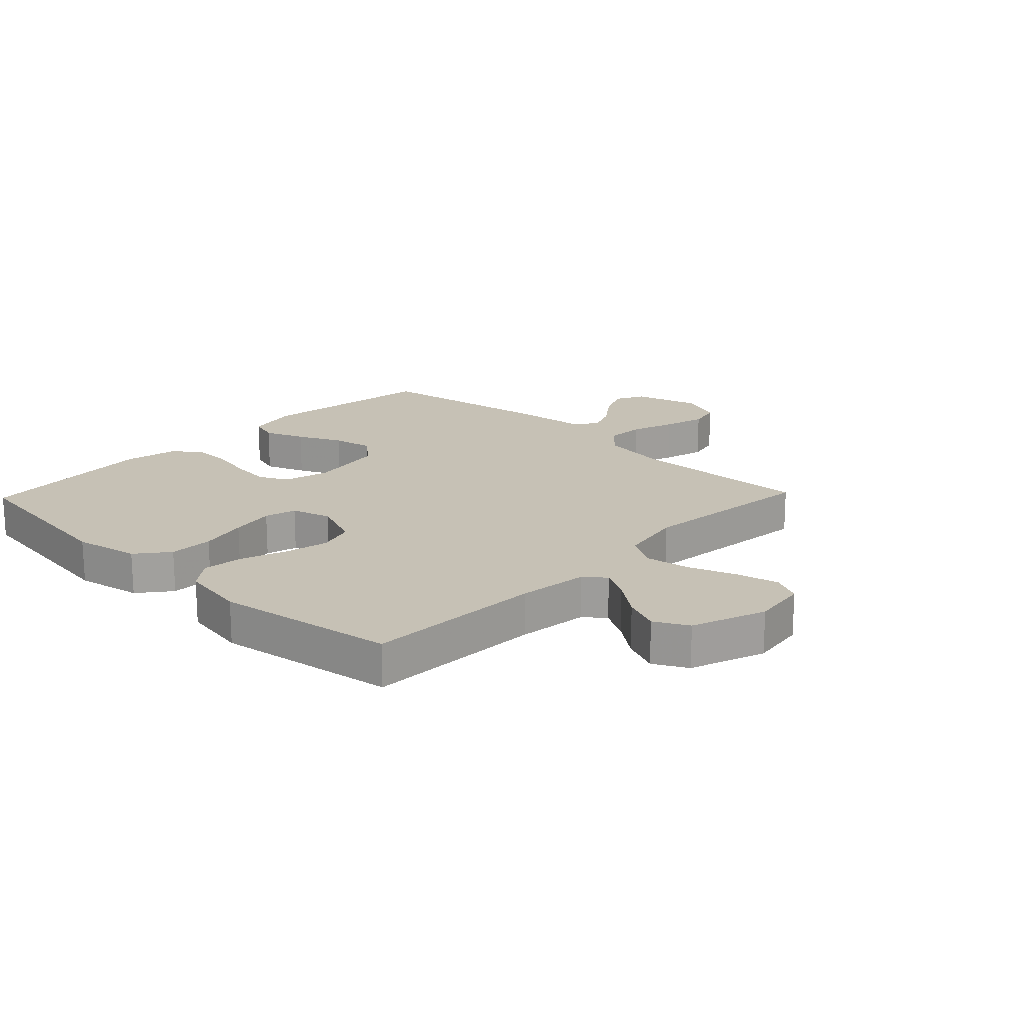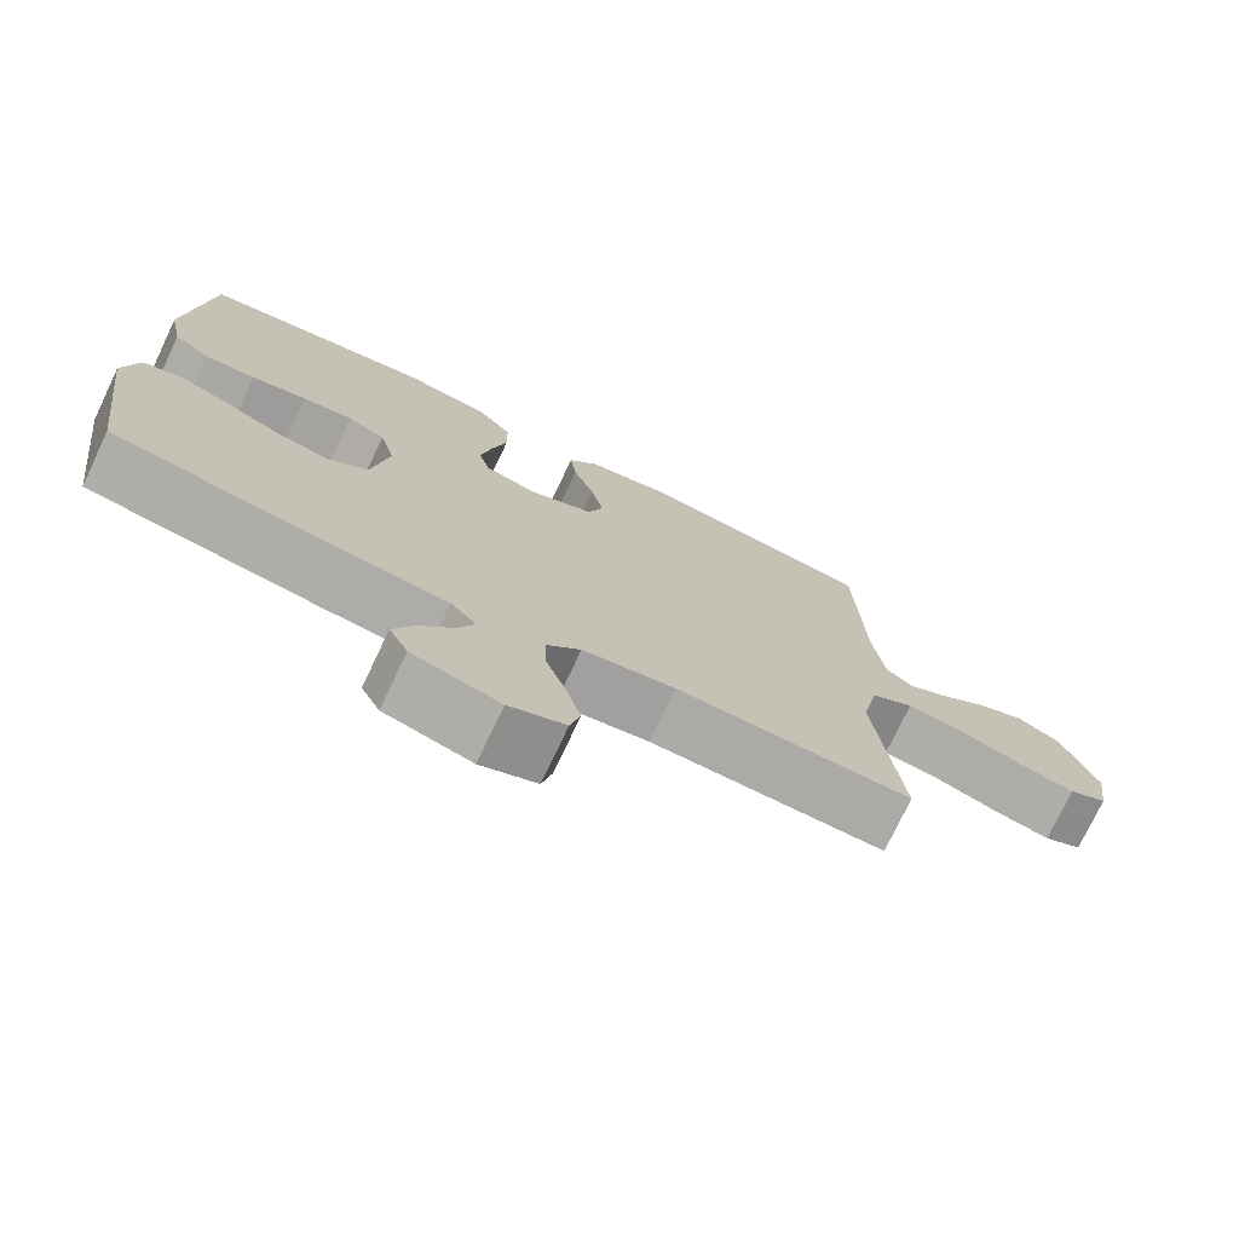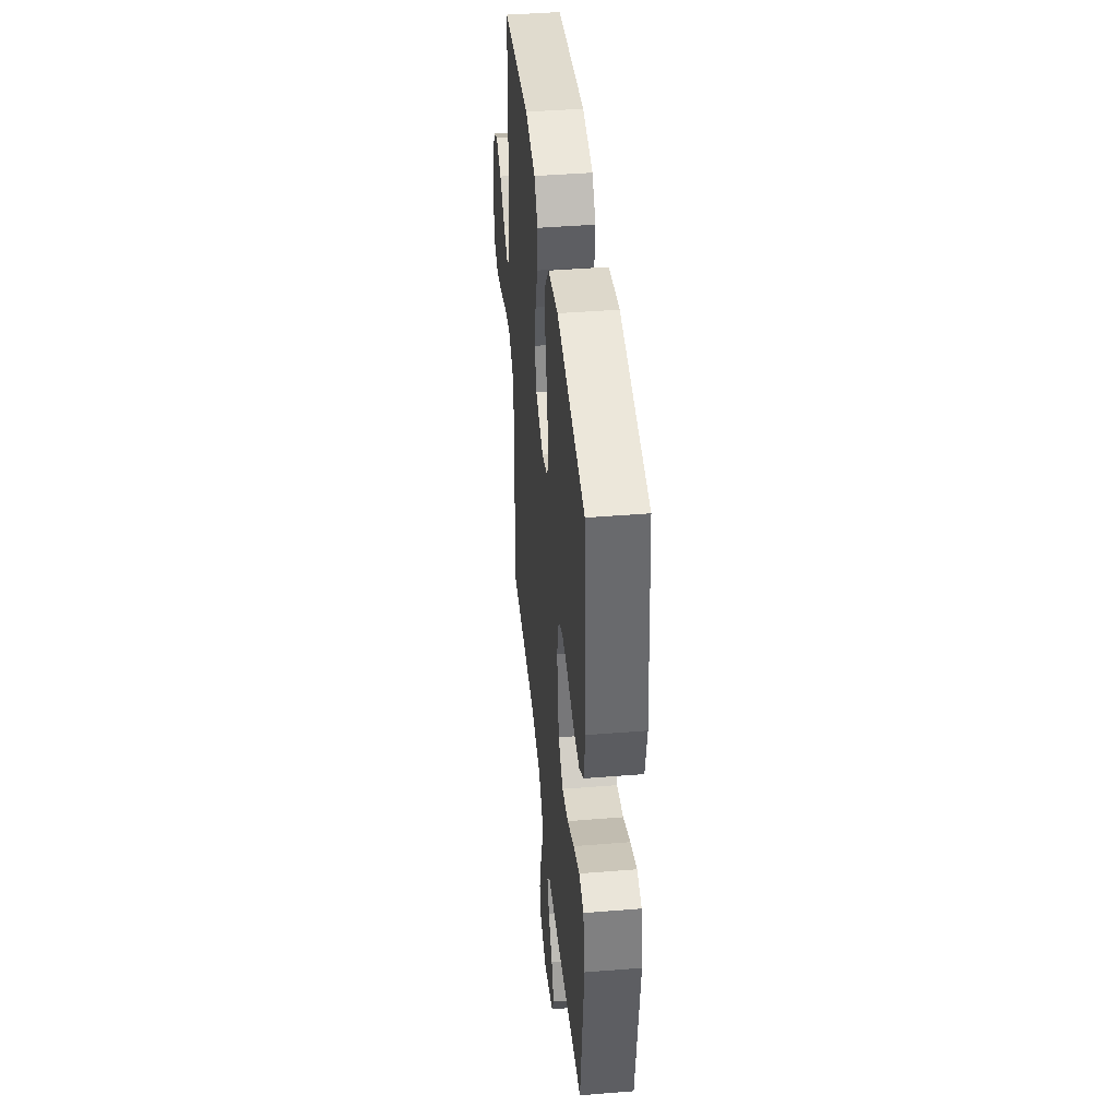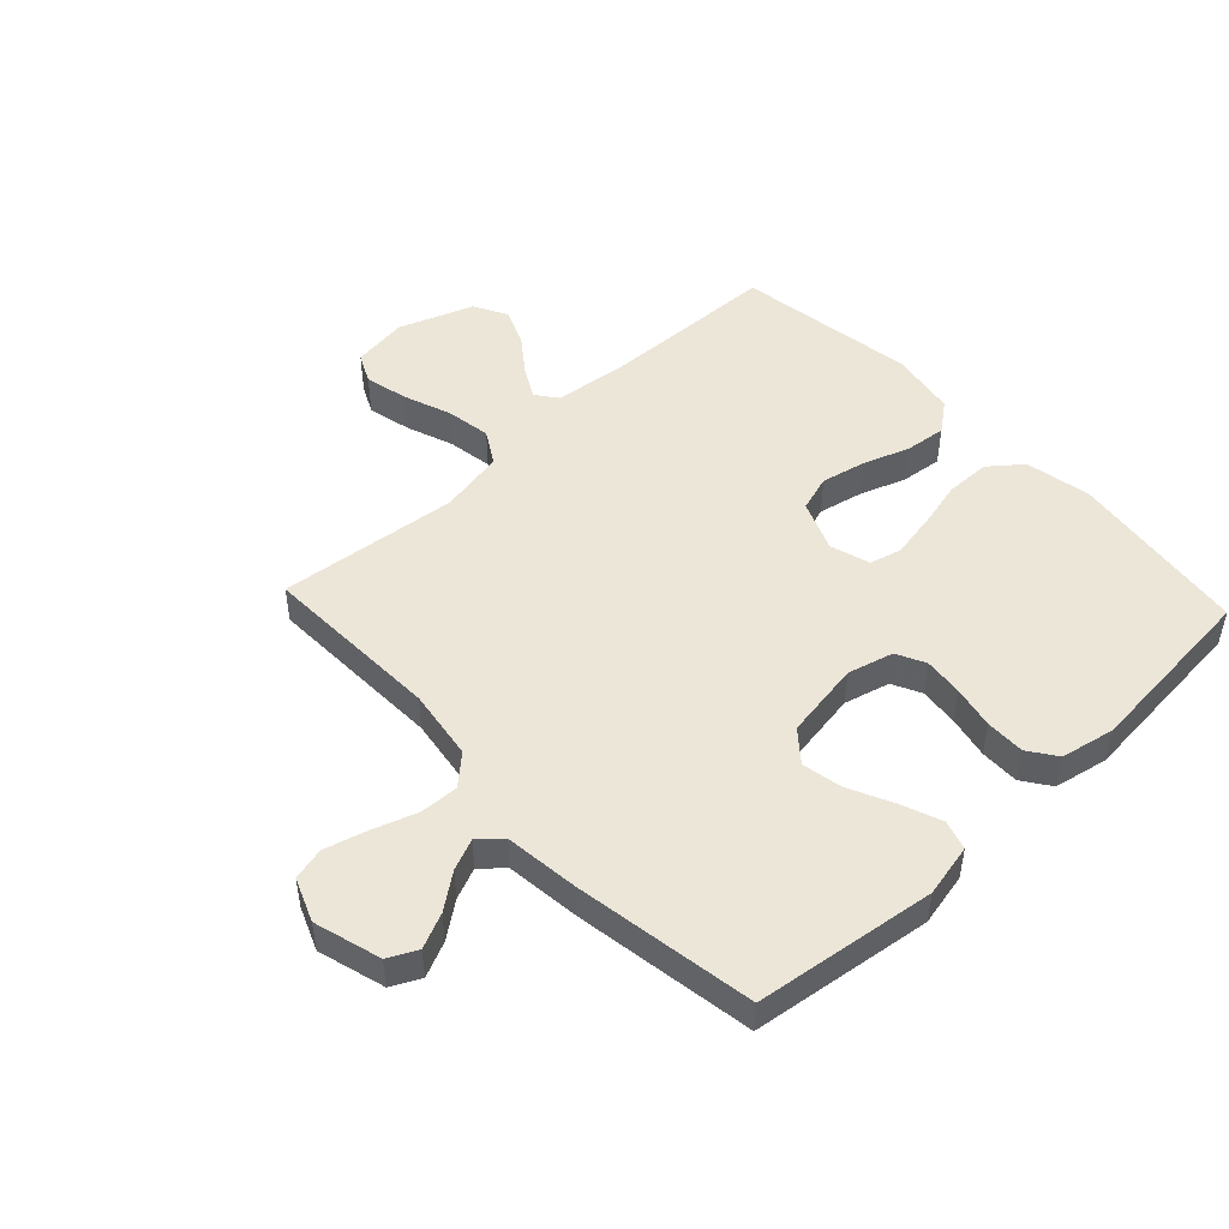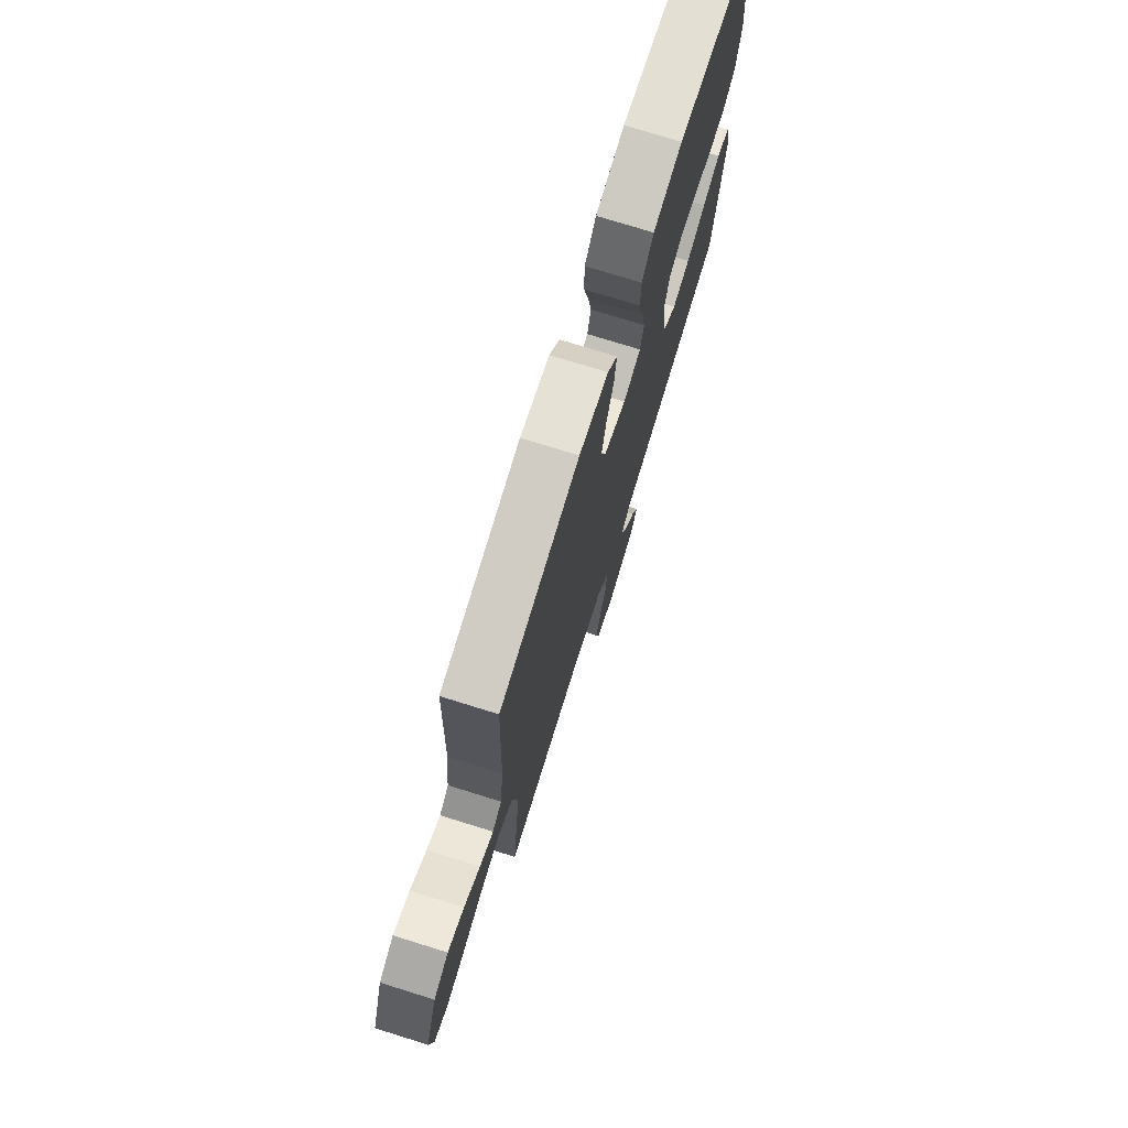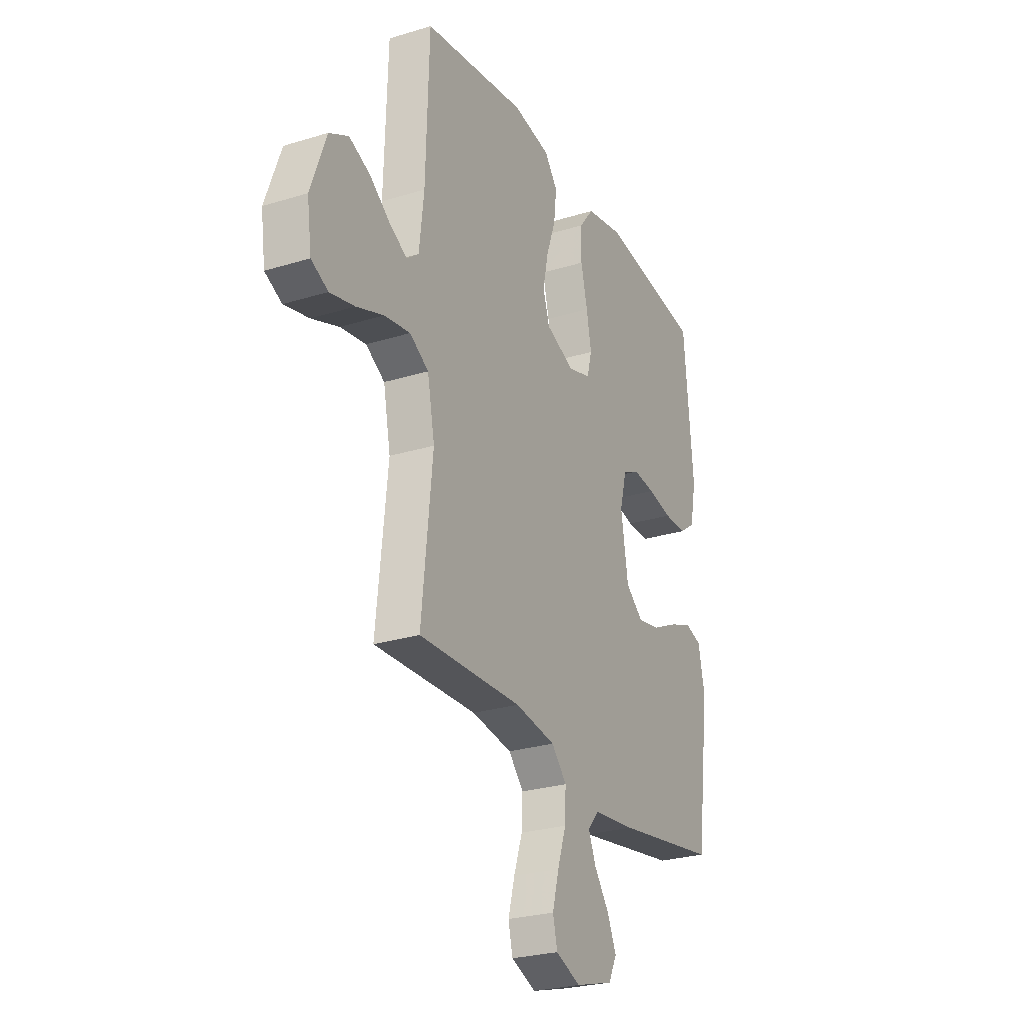
<metadata>
{"format":"obj","ext":"obj","renderer":"f3d","projection":"perspective","resolution":1024,"background":"white","views":[{"elev":18.7,"azim":43.7,"up":"+Y"},{"elev":-75.2,"azim":-25.4,"up":"+Z"},{"elev":42.5,"azim":-95.5,"up":"+Z"},{"elev":48.8,"azim":-133.1,"up":"+Y"},{"elev":74.9,"azim":107.3,"up":"+Z"},{"elev":-26.5,"azim":115.8,"up":"+Z"}]}
</metadata>
<code>
v 0.5 0.07 0.5
v 0.51 0.07 0.2
v 0.524 0.07 0.082
v 0.559 0.07 0.055
v 0.61 0.07 0.083
v 0.67 0.07 0.128
v 0.731 0.07 0.154
v 0.787 0.07 0.124
v 0.832 0.07 0
v 0.819 0.07 -0.093
v 0.77 0.07 -0.117
v 0.698 0.07 -0.1
v 0.619 0.07 -0.071
v 0.544 0.07 -0.059
v 0.489 0.07 -0.092
v 0.468 0.07 -0.2
v 0.5 0.07 -0.5
v 0.2 0.07 -0.49
v 0.082 0.07 -0.508
v 0.038 0.07 -0.556
v 0.041 0.07 -0.621
v 0.066 0.07 -0.694
v 0.085 0.07 -0.764
v 0.072 0.07 -0.818
v 0 0.07 -0.847
v -0.111 0.07 -0.815
v -0.135 0.07 -0.767
v -0.109 0.07 -0.709
v -0.066 0.07 -0.651
v -0.044 0.07 -0.599
v -0.077 0.07 -0.562
v -0.2 0.07 -0.548
v -0.5 0.07 -0.5
v -0.54 0.07 -0.2
v -0.521 0.07 -0.112
v -0.472 0.07 -0.097
v -0.405 0.07 -0.123
v -0.332 0.07 -0.158
v -0.265 0.07 -0.171
v -0.214 0.07 -0.129
v -0.193 0.07 0
v -0.213 0.07 0.076
v -0.261 0.07 0.1
v -0.326 0.07 0.093
v -0.397 0.07 0.078
v -0.462 0.07 0.077
v -0.509 0.07 0.11
v -0.527 0.07 0.2
v -0.5 0.07 0.5
v -0.2 0.07 0.54
v -0.091 0.07 0.519
v -0.048 0.07 0.465
v -0.047 0.07 0.391
v -0.066 0.07 0.311
v -0.08 0.07 0.237
v -0.066 0.07 0.184
v 0 0.07 0.164
v 0.084 0.07 0.198
v 0.103 0.07 0.258
v 0.087 0.07 0.332
v 0.06 0.07 0.408
v 0.052 0.07 0.477
v 0.09 0.07 0.526
v 0.2 0.07 0.545
v 0.5 0 0.5
v 0.51 0 0.2
v 0.524 0 0.082
v 0.559 0 0.055
v 0.61 0 0.083
v 0.67 0 0.128
v 0.731 0 0.154
v 0.787 0 0.124
v 0.832 0 0
v 0.819 0 -0.093
v 0.77 0 -0.117
v 0.698 0 -0.1
v 0.619 0 -0.071
v 0.544 0 -0.059
v 0.489 0 -0.092
v 0.468 0 -0.2
v 0.5 0 -0.5
v 0.2 0 -0.49
v 0.082 0 -0.508
v 0.038 0 -0.556
v 0.041 0 -0.621
v 0.066 0 -0.694
v 0.085 0 -0.764
v 0.072 0 -0.818
v 0 0 -0.847
v -0.111 0 -0.815
v -0.135 0 -0.767
v -0.109 0 -0.709
v -0.066 0 -0.651
v -0.044 0 -0.599
v -0.077 0 -0.562
v -0.2 0 -0.548
v -0.5 0 -0.5
v -0.54 0 -0.2
v -0.521 0 -0.112
v -0.472 0 -0.097
v -0.405 0 -0.123
v -0.332 0 -0.158
v -0.265 0 -0.171
v -0.214 0 -0.129
v -0.193 0 0
v -0.213 0 0.076
v -0.261 0 0.1
v -0.326 0 0.093
v -0.397 0 0.078
v -0.462 0 0.077
v -0.509 0 0.11
v -0.527 0 0.2
v -0.5 0 0.5
v -0.2 0 0.54
v -0.091 0 0.519
v -0.048 0 0.465
v -0.047 0 0.391
v -0.066 0 0.311
v -0.08 0 0.237
v -0.066 0 0.184
v 0 0 0.164
v 0.084 0 0.198
v 0.103 0 0.258
v 0.087 0 0.332
v 0.06 0 0.408
v 0.052 0 0.477
v 0.09 0 0.526
v 0.2 0 0.545
f 63 64 1 2
f 60 61 62 63
f 59 60 63 2
f 58 59 2 3
f 57 58 3 4
f 51 52 53 54
f 51 54 55
f 50 51 55
f 49 50 55 56
f 47 48 49 56
f 44 45 46 47
f 43 44 47 56
f 35 36 37 38
f 33 34 35 38
f 31 32 33 38
f 30 31 38 39
f 26 27 28 29
f 26 29 30
f 25 26 30
f 24 25 30
f 21 22 23 24
f 21 24 30 39
f 16 17 18
f 15 16 18 19
f 10 11 12 13
f 10 13 14
f 9 10 14
f 8 9 14
f 5 6 7 8
f 4 5 8 14
f 57 4 14 15
f 42 43 56 57
f 41 42 57 15
f 20 21 39 40
f 19 20 40 41
f 15 19 41
f 66 65 128 127
f 127 126 125 124
f 66 127 124 123
f 67 66 123 122
f 68 67 122 121
f 118 117 116 115
f 119 118 115
f 119 115 114
f 120 119 114 113
f 120 113 112 111
f 111 110 109 108
f 120 111 108 107
f 102 101 100 99
f 102 99 98 97
f 102 97 96 95
f 103 102 95 94
f 93 92 91 90
f 94 93 90
f 94 90 89
f 94 89 88
f 88 87 86 85
f 103 94 88 85
f 82 81 80
f 83 82 80 79
f 77 76 75 74
f 78 77 74
f 78 74 73
f 78 73 72
f 72 71 70 69
f 78 72 69 68
f 79 78 68 121
f 121 120 107 106
f 79 121 106 105
f 104 103 85 84
f 105 104 84 83
f 105 83 79
f 1 65 66 2
f 2 66 67 3
f 3 67 68 4
f 4 68 69 5
f 5 69 70 6
f 6 70 71 7
f 7 71 72 8
f 8 72 73 9
f 9 73 74 10
f 10 74 75 11
f 11 75 76 12
f 12 76 77 13
f 13 77 78 14
f 14 78 79 15
f 15 79 80 16
f 16 80 81 17
f 17 81 82 18
f 18 82 83 19
f 19 83 84 20
f 20 84 85 21
f 21 85 86 22
f 22 86 87 23
f 23 87 88 24
f 24 88 89 25
f 25 89 90 26
f 26 90 91 27
f 27 91 92 28
f 28 92 93 29
f 29 93 94 30
f 30 94 95 31
f 31 95 96 32
f 32 96 97 33
f 33 97 98 34
f 34 98 99 35
f 35 99 100 36
f 36 100 101 37
f 37 101 102 38
f 38 102 103 39
f 39 103 104 40
f 40 104 105 41
f 41 105 106 42
f 42 106 107 43
f 43 107 108 44
f 44 108 109 45
f 45 109 110 46
f 46 110 111 47
f 47 111 112 48
f 48 112 113 49
f 49 113 114 50
f 50 114 115 51
f 51 115 116 52
f 52 116 117 53
f 53 117 118 54
f 54 118 119 55
f 55 119 120 56
f 56 120 121 57
f 57 121 122 58
f 58 122 123 59
f 59 123 124 60
f 60 124 125 61
f 61 125 126 62
f 62 126 127 63
f 63 127 128 64
f 64 128 65 1

</code>
